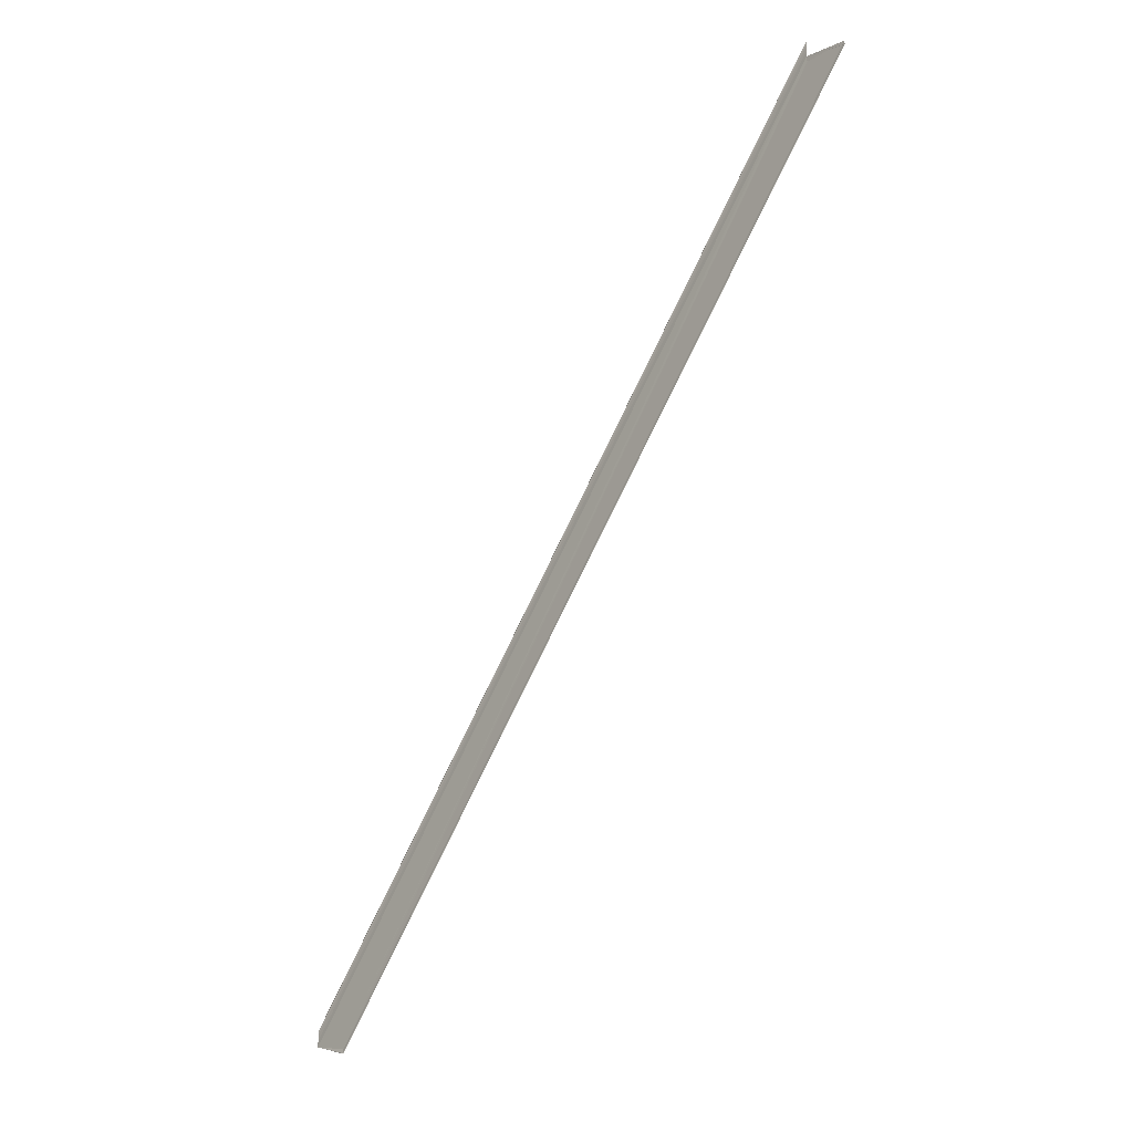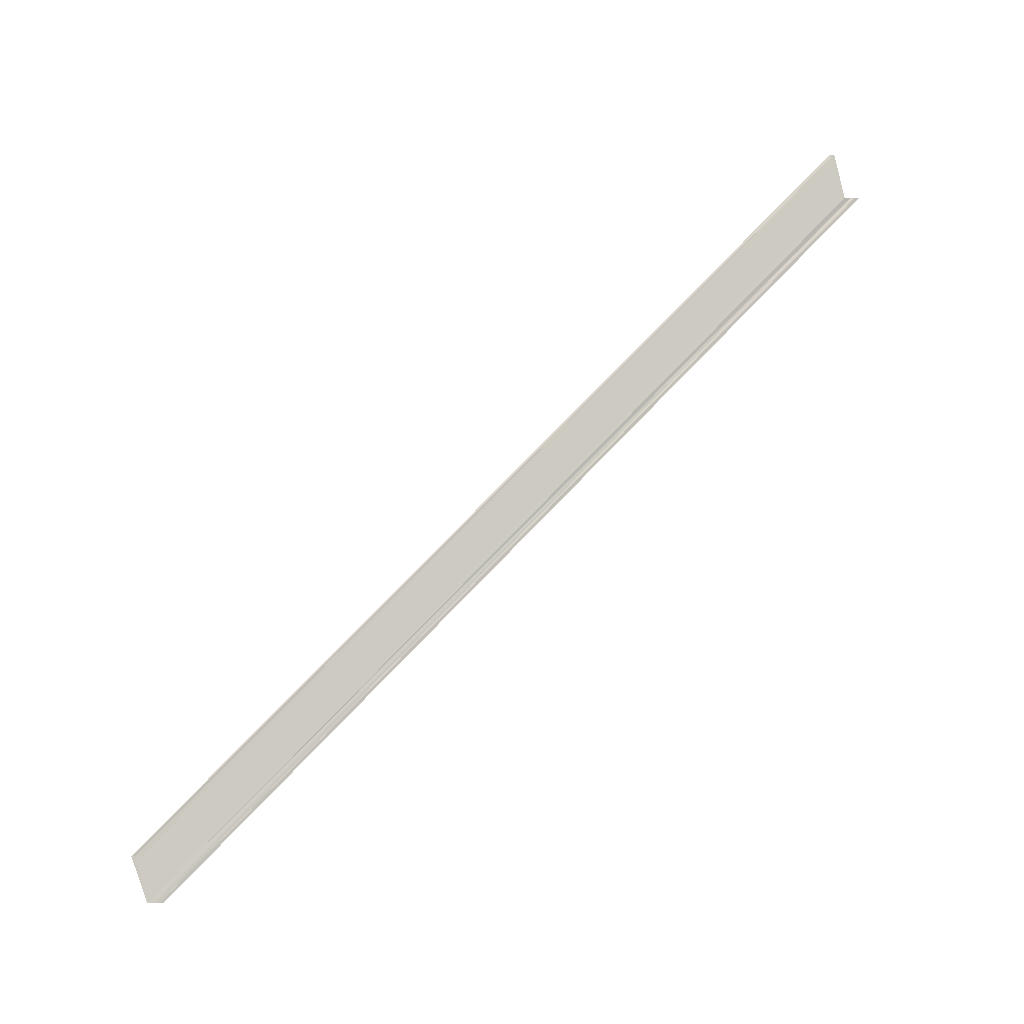
<metadata>
{"format":"obj","ext":"obj","renderer":"f3d","projection":"perspective","resolution":1024,"background":"white","views":[{"elev":-26.1,"azim":142.1,"up":"+Z"},{"elev":-4.0,"azim":-101.4,"up":"+Y"}]}
</metadata>
<code>
o 25292
v 2217 1873 12.6
v 2217 1873 12.6
v 2217 1873 12.76
v 2217 1873 12.6
v 2217 1873 12.76
v 2217 1873 12.6
v 2217 1873 12.6
v 2217 1873 12.76
v 2217 1873 12.61
v 2217 1873 12.6
v 2217 1873 12.76
v 2217 1873 12.6
v 2217 1873 12.76
v 2217 1873 12.76
v 2217 1873 12.61
v 2217 1873 12.77
v 2217 1873 12.77
v 2217 1873 12.61
v 2217 1873 12.61
v 2217 1873 12.61
v 2217 1873 12.77
v 2217 1873 12.61
v 2217 1873 12.77
v 2217 1873 12.76
v 2217 1873 12.76
v 2217 1873 12.76
v 2217 1873 12.76
v 2217 1873 12.76
v 2217 1873 12.76
v 2217 1873 12.76
v 2217 1873 12.6
v 2217 1873 12.76
v 2217 1873 12.76
v 2217 1873 12.76
v 2217 1873 12.6
v 2217 1873 12.76
v 2217 1873 12.6
v 2217 1873 12.6
v 2217 1873 12.6
v 2217 1873 12.6
v 2217 1873 12.6
v 2217 1873 12.6
v 2217 1873 12.76
v 2217 1873 12.77
v 2217 1873 12.61
v 2217 1873 12.61
v 2217 1873 12.61
v 2217 1873 12.77
v 2217 1873 12.77
v 2217 1873 12.61
v 2217 1873 12.61
v 2217 1873 12.61
v 2217 1873 12.77
v 2217 1873 12.6
v 2217 1873 12.6
v 2217 1873 12.6
v 2217 1873 12.6
v 2217 1873 12.6
v 2217 1873 12.6
v 2217 1873 12.6
v 2217 1873 12.6
f 1 2 3
f 4 2 5
f 4 6 5
f 7 6 8
f 1 9 3
f 5 10 11
f 8 10 11
f 5 12 13
f 3 12 13
f 3 14 13
f 3 15 16
f 17 15 16
f 18 9 17
f 18 19 17
f 20 19 21
f 17 22 23
f 21 22 23
f 24 25 8
f 26 25 27
f 24 28 29
f 30 31 29
f 32 31 29
f 24 33 32
f 24 34 32
f 32 35 36
f 37 38 32
f 37 39 32
f 40 39 30
f 40 41 30
f 30 42 43
f 44 42 43
f 45 41 44
f 45 46 44
f 44 47 48
f 49 47 48
f 50 46 49
f 50 51 49
f 49 52 53
f 1 54 55
f 1 54 56
f 1 57 56
f 1 58 59
f 1 60 59
f 1 60 61

</code>
